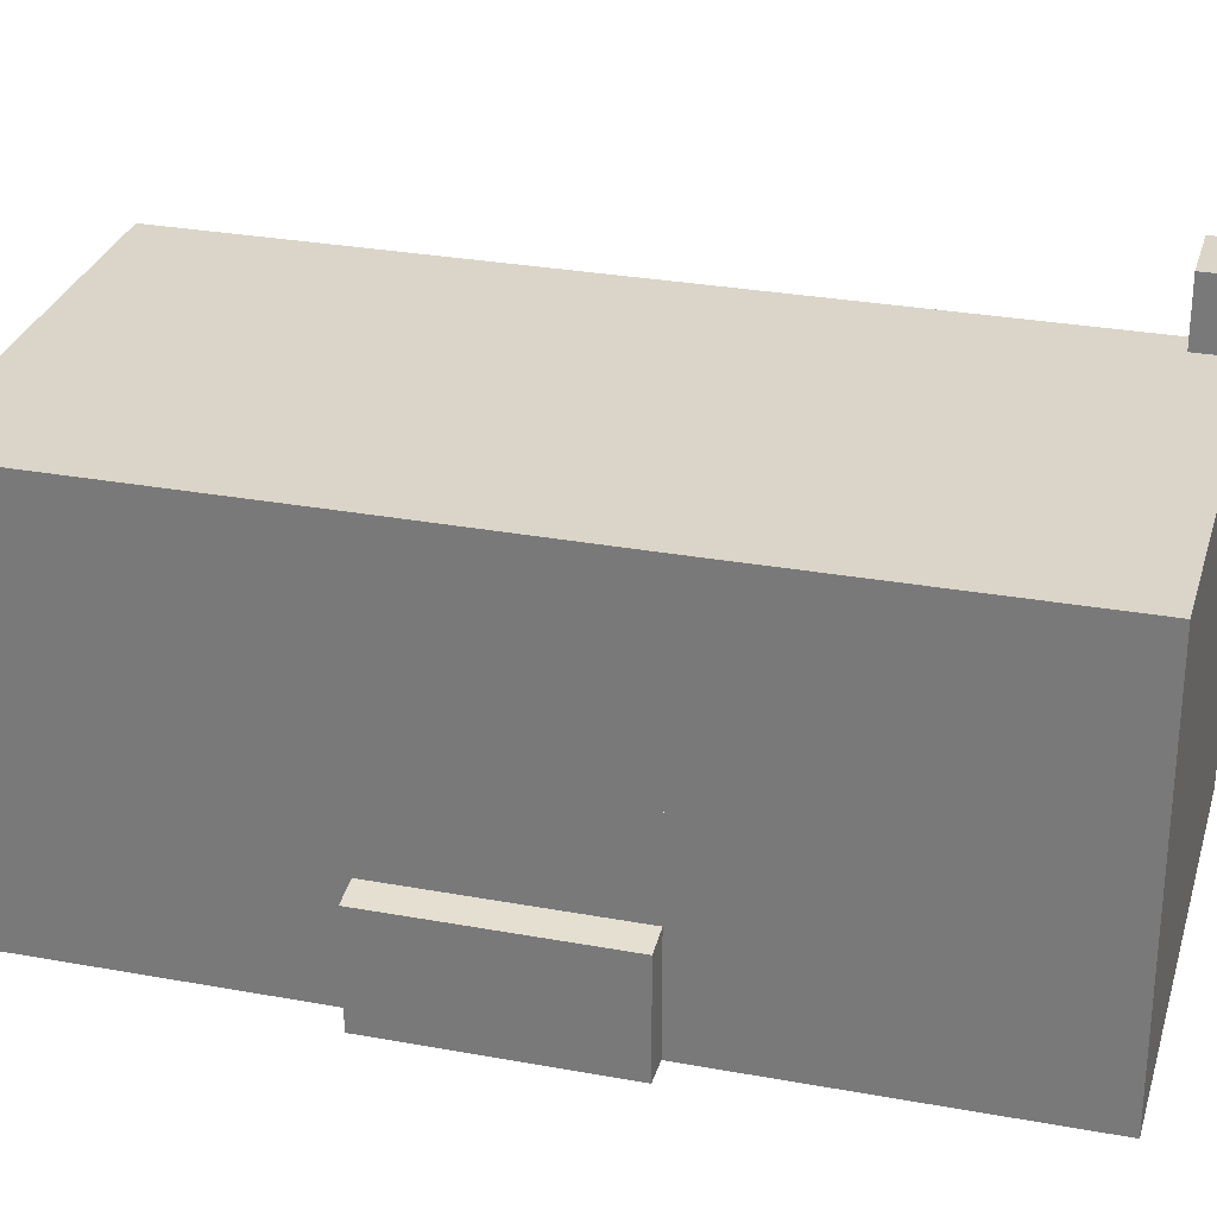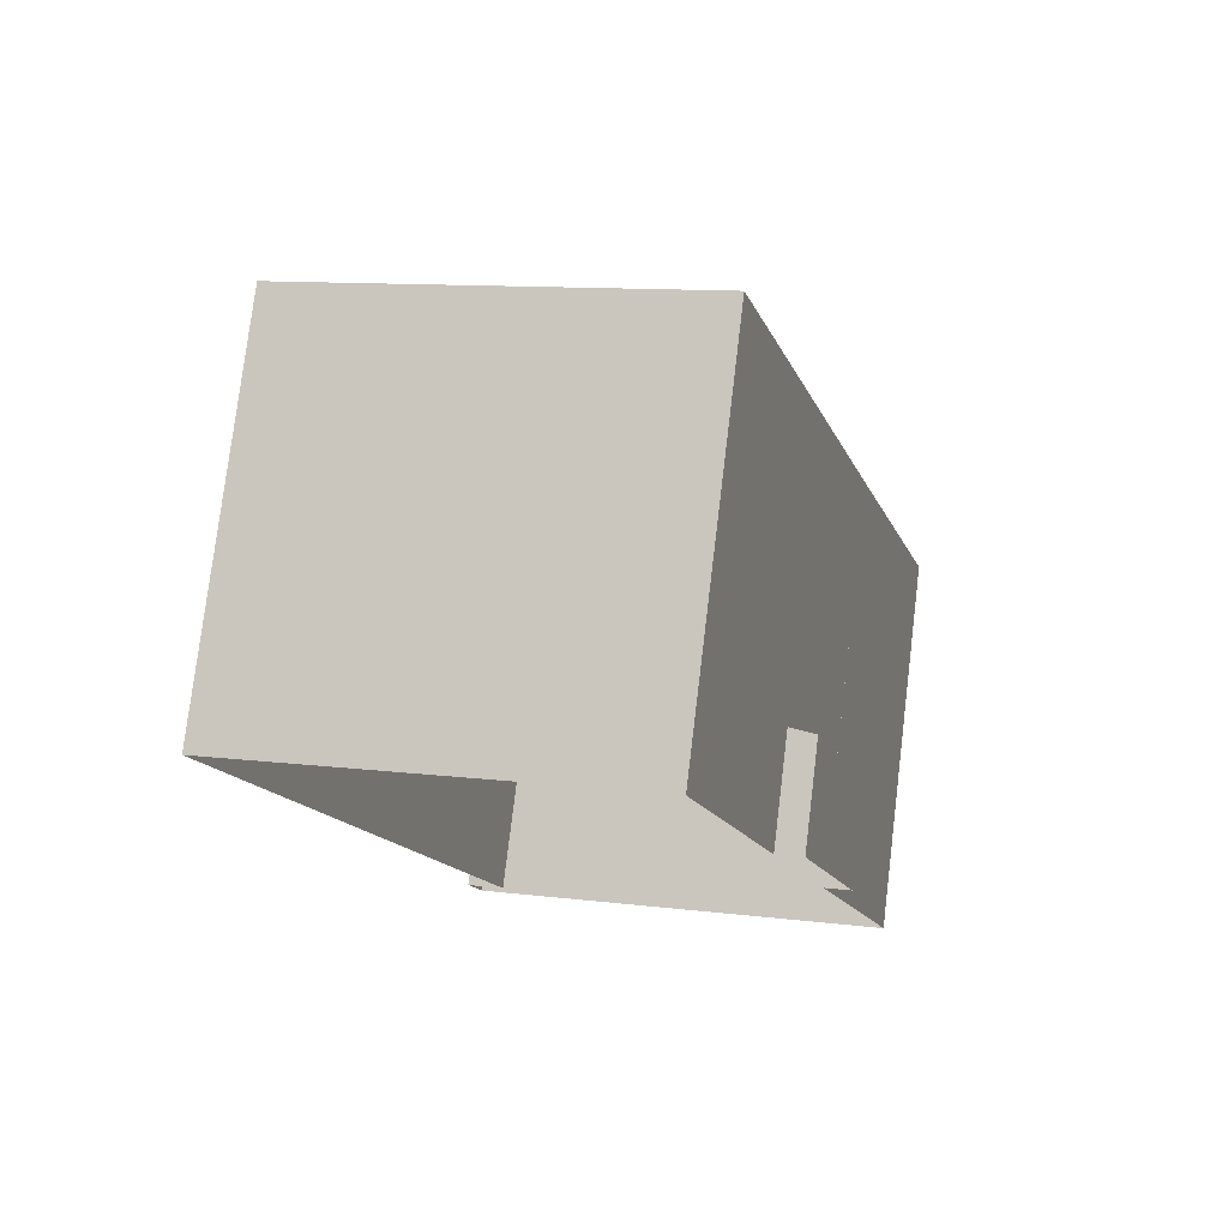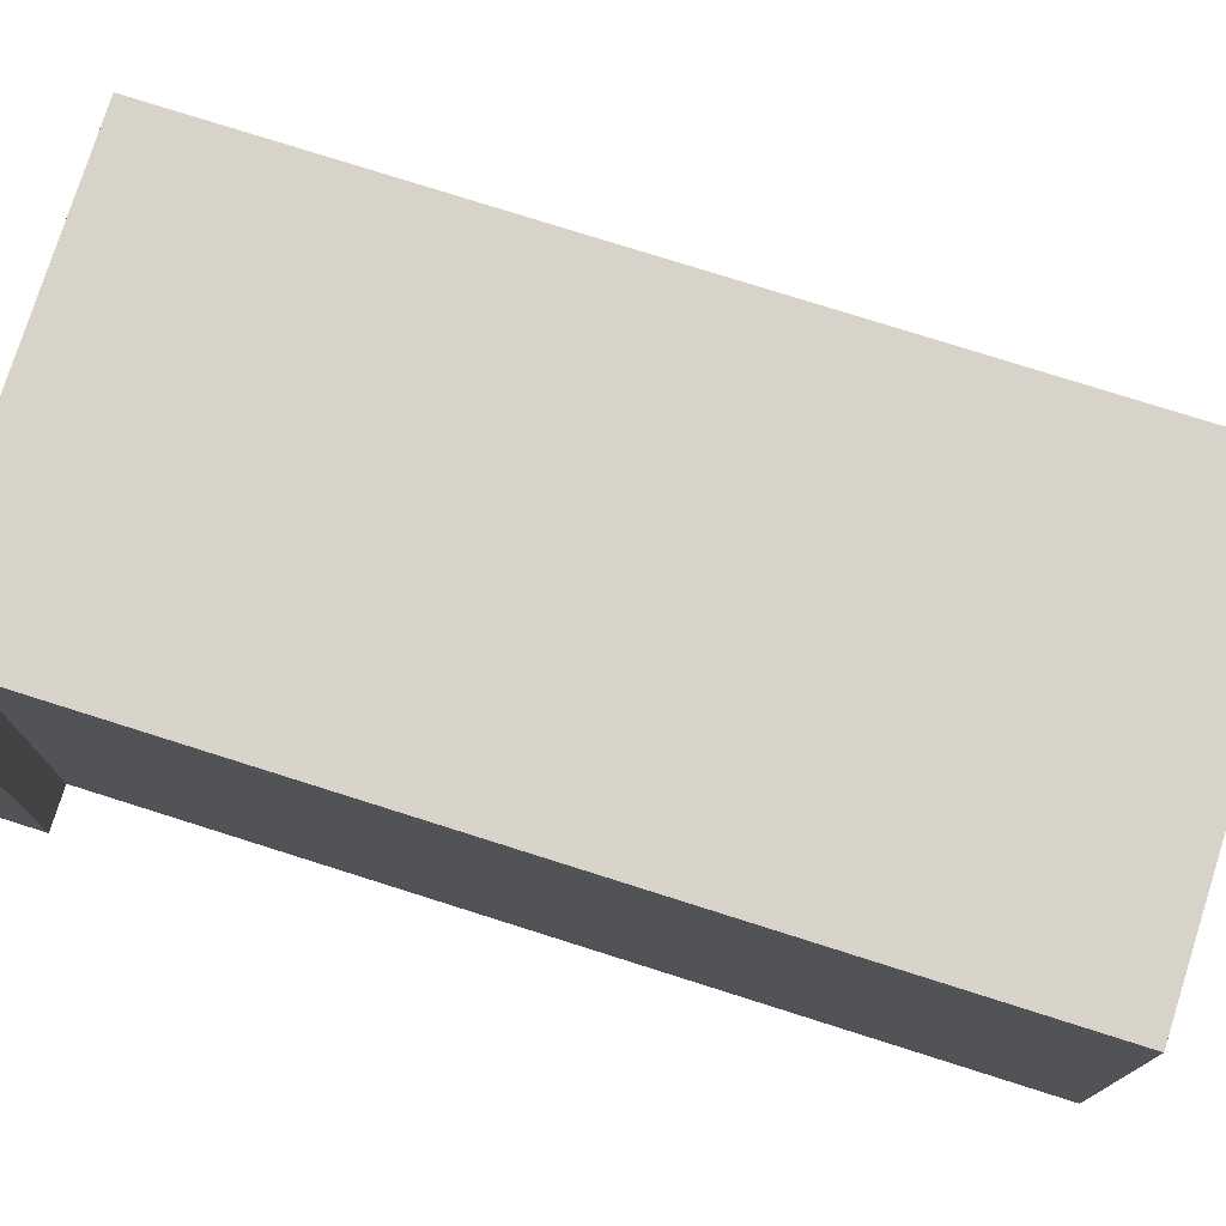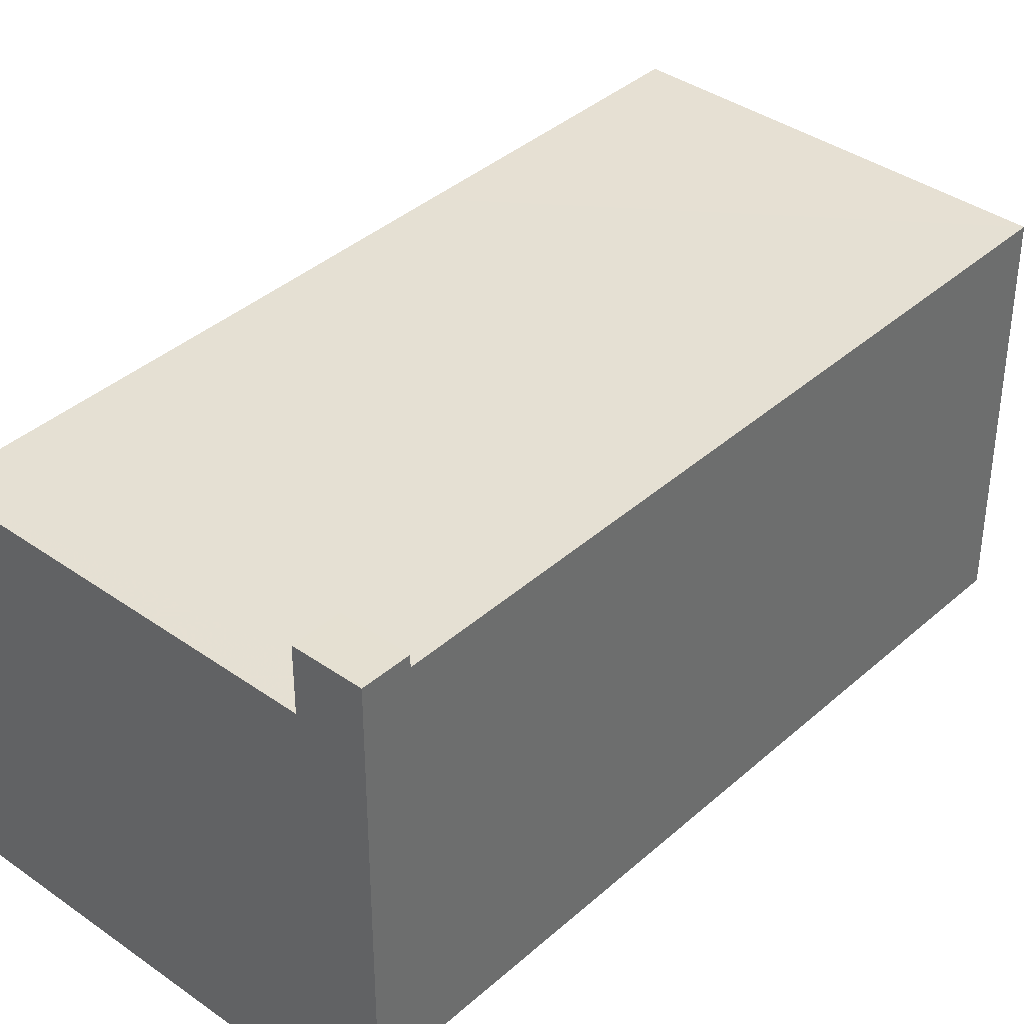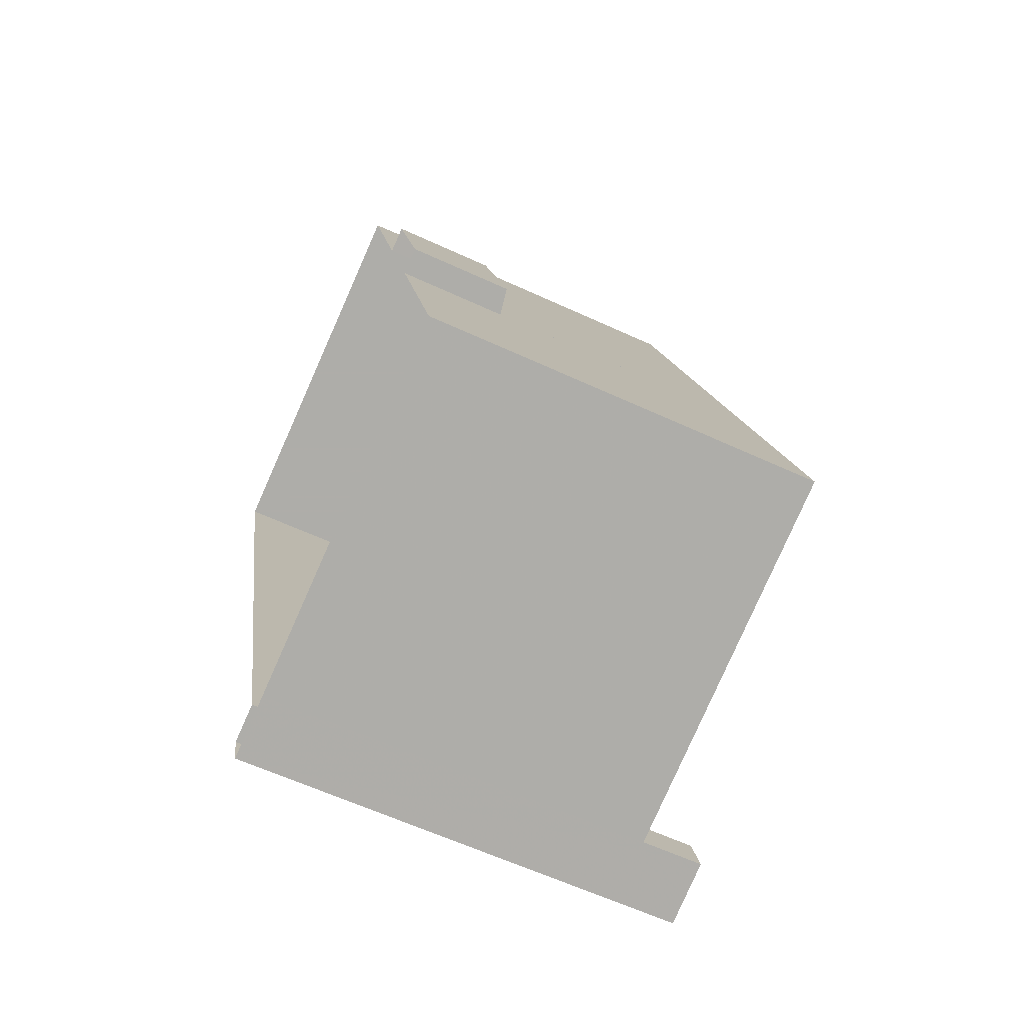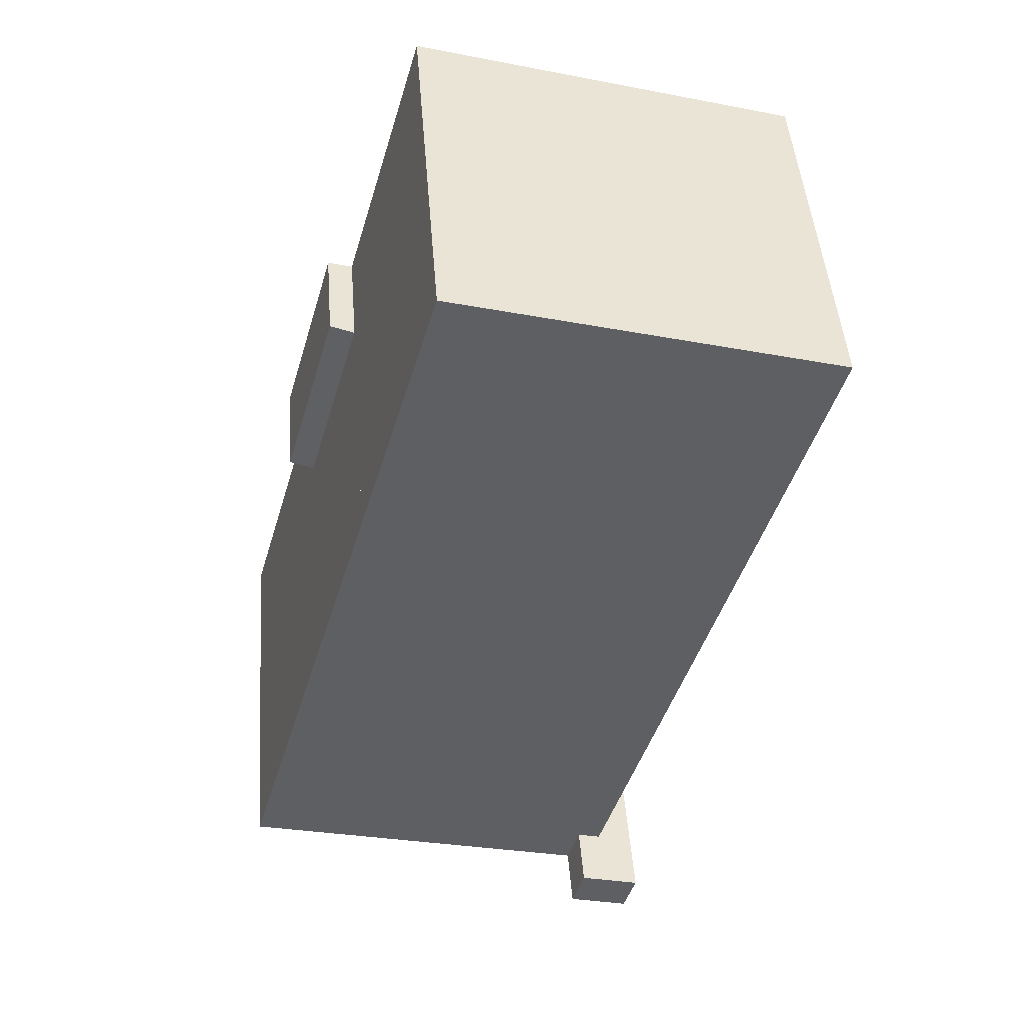
<metadata>
{"format":"obj","ext":"obj","renderer":"f3d","projection":"perspective","resolution":1024,"background":"white","views":[{"elev":29.1,"azim":-90.6,"up":"+Z"},{"elev":78.0,"azim":-173.1,"up":"+Y"},{"elev":77.0,"azim":91.7,"up":"+Z"},{"elev":38.4,"azim":26.0,"up":"+Z"},{"elev":-62.3,"azim":-115.0,"up":"+Y"},{"elev":47.6,"azim":-4.4,"up":"+Y"}]}
</metadata>
<code>
v 1.739e+04 6826 15.78
v 1.739e+04 6827 15.78
v 1.739e+04 6827 34.87
v 1.739e+04 6826 34.88
v 1.739e+04 6825 15.78
v 1.739e+04 6825 34.9
v 1.739e+04 6825 34.88
v 1.739e+04 6825 15.78
v 1.739e+04 6827 34.86
v 1.739e+04 6825 32.28
v 1.739e+04 6827 32.28
v 1.739e+04 6827 32.28
v 1.738e+04 6852 15.78
v 1.737e+04 6852 15.78
v 1.737e+04 6852 20.21
v 1.738e+04 6852 20.41
v 1.737e+04 6843 20.2
v 1.737e+04 6843 15.78
v 1.737e+04 6843 20.4
v 1.737e+04 6843 15.78
v 1.738e+04 6852 20.4
v 1.737e+04 6843 32.22
v 1.738e+04 6852 32.23
v 1.738e+04 6864 15.78
v 1.738e+04 6864 32.24
v 1.74e+04 6859 15.78
v 1.74e+04 6859 32.26
v 1.739e+04 6827 32.29
v 1.737e+04 6830 32.25
v 1.739e+04 6825 32.28
v 1.737e+04 6830 15.78
f 1 2 3
f 4 1 3
f 5 1 4
f 6 5 4
f 7 5 6
f 7 8 5
f 9 10 7
f 9 11 10
f 12 11 9
f 3 12 9
f 13 14 15
f 16 13 15
f 17 18 19
f 17 20 18
f 14 20 17
f 15 14 17
f 21 19 22
f 23 21 22
f 24 13 23
f 25 24 23
f 26 24 25
f 27 26 25
f 2 26 27
f 28 2 27
f 29 8 30
f 29 31 8
f 22 31 29
f 22 18 31
f 3 9 7
f 4 3 6
f 6 3 7
f 16 17 19
f 16 15 17
f 11 29 30
f 28 27 11
f 11 22 29
f 27 23 11
f 23 22 11
f 25 23 27

</code>
